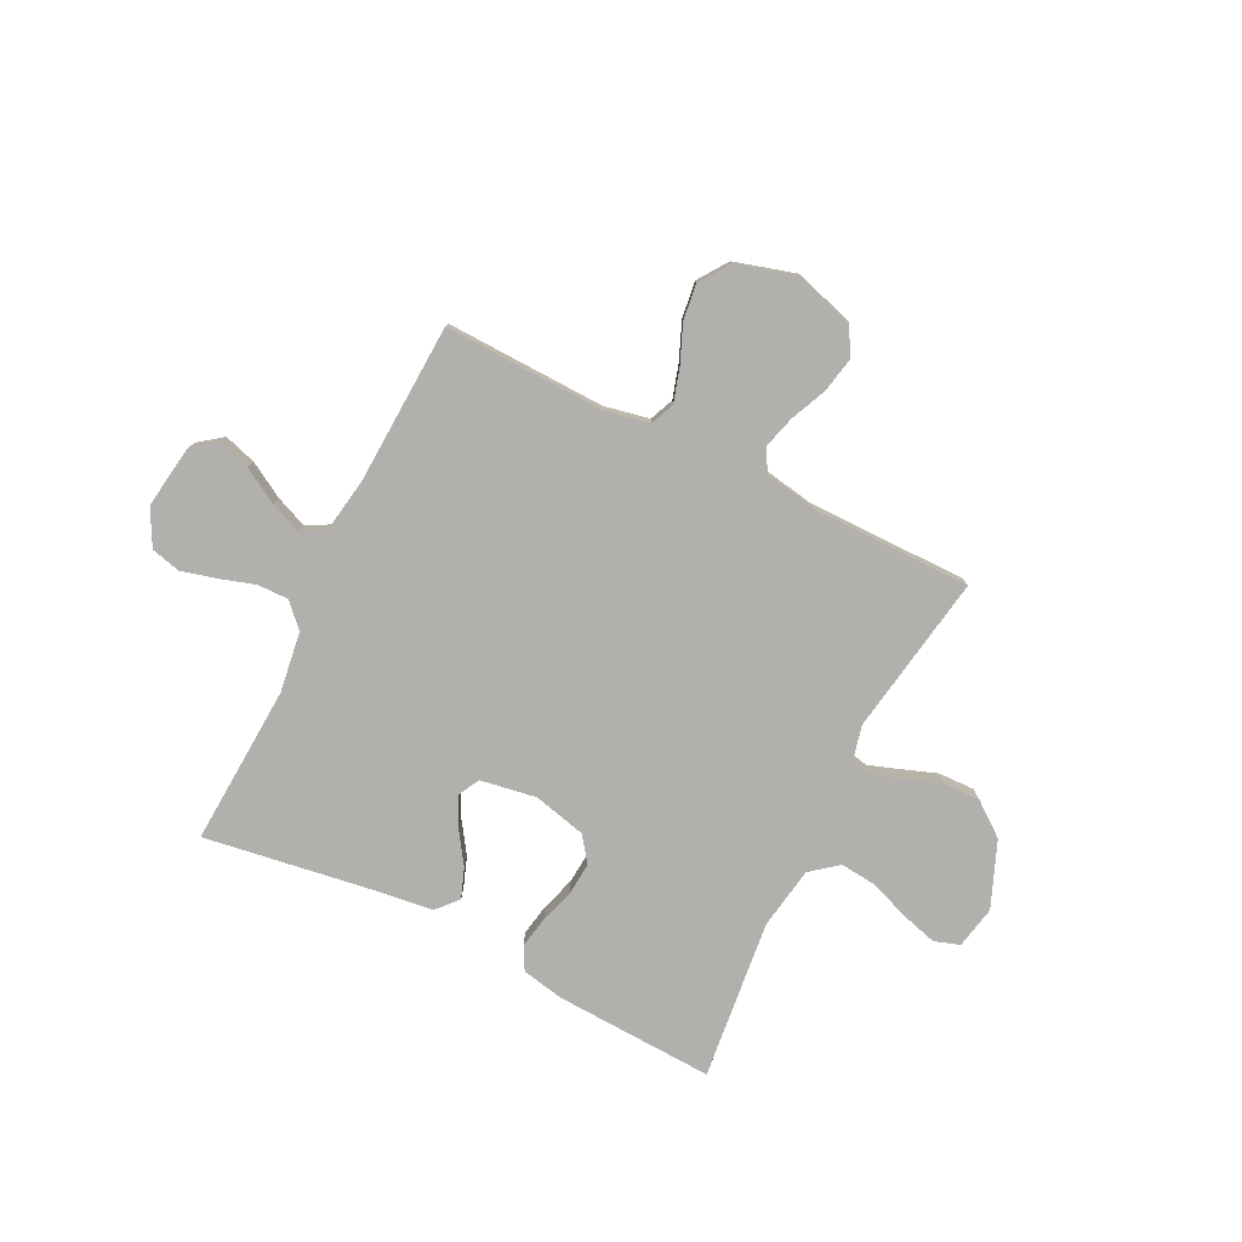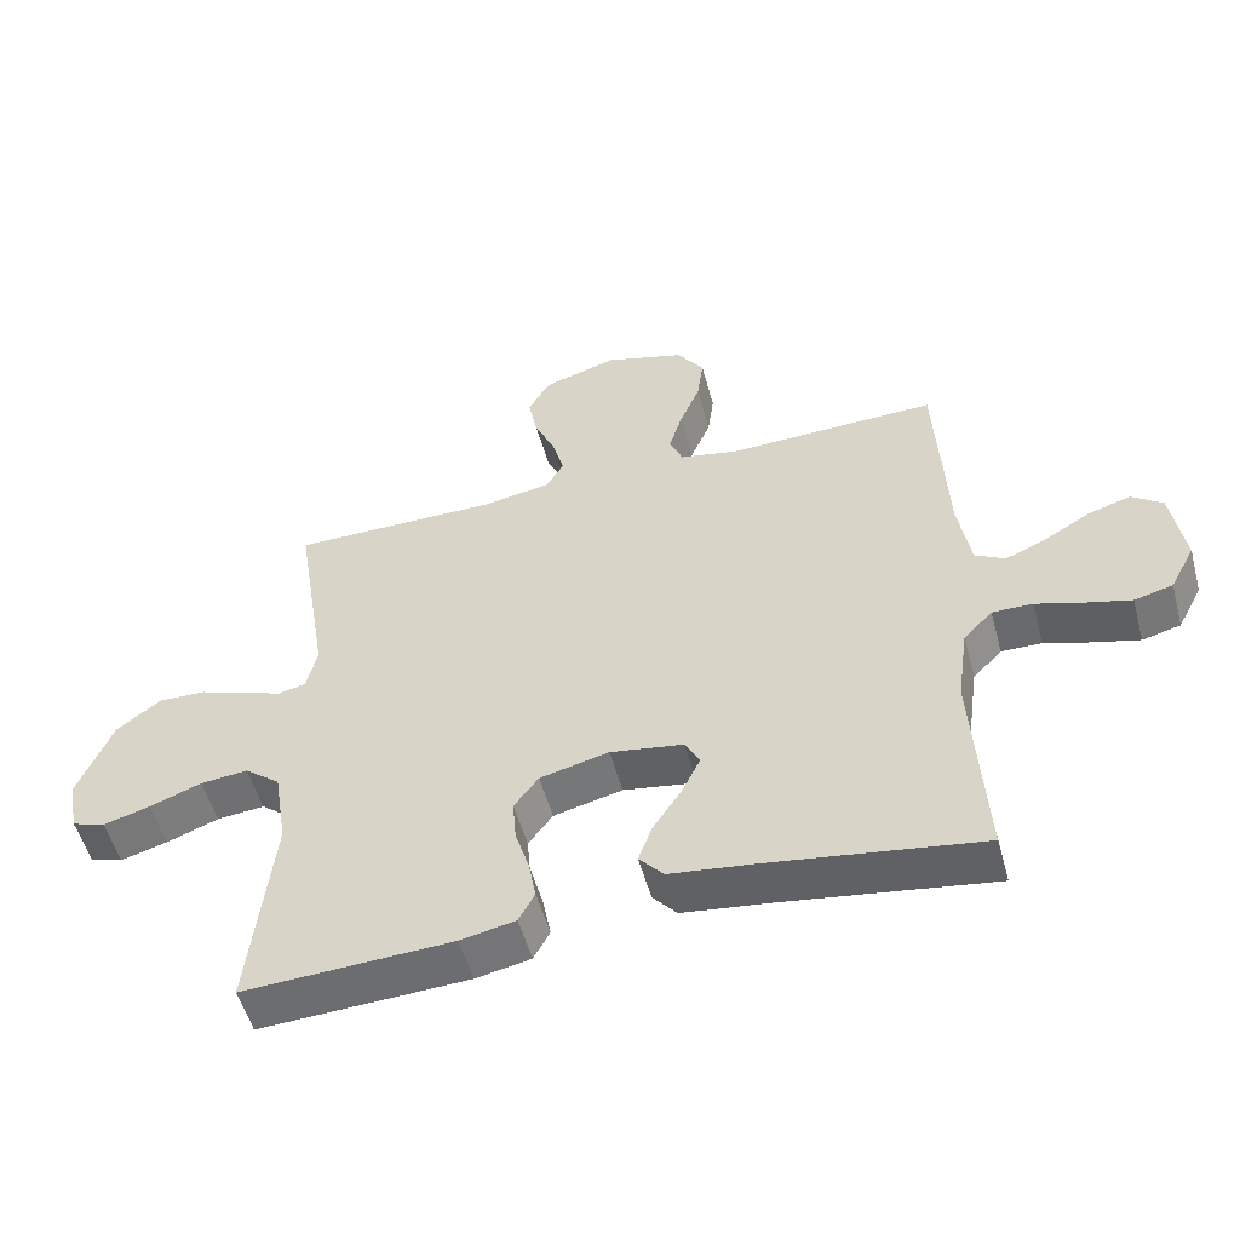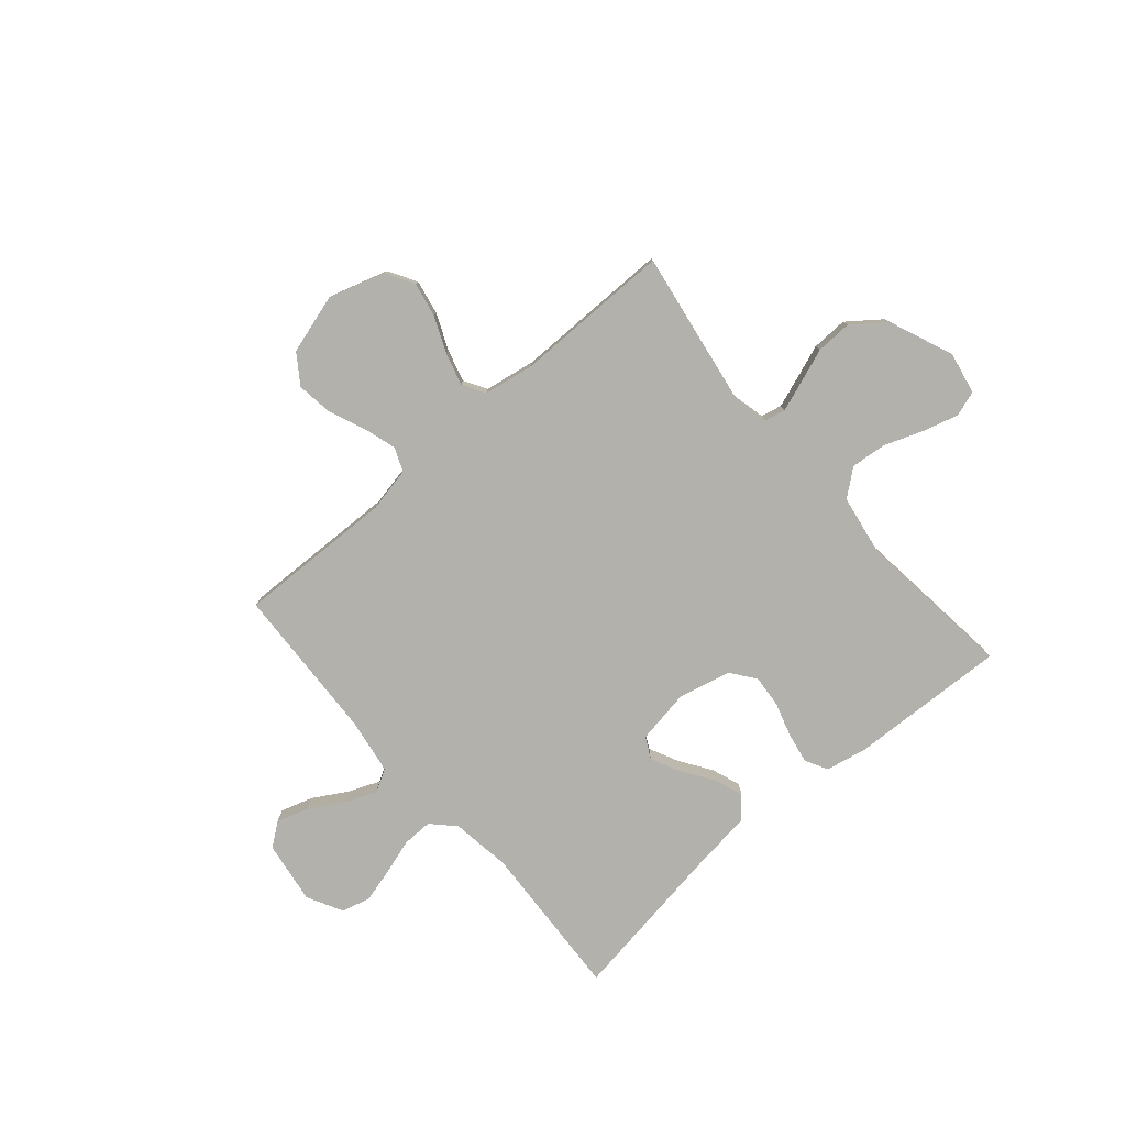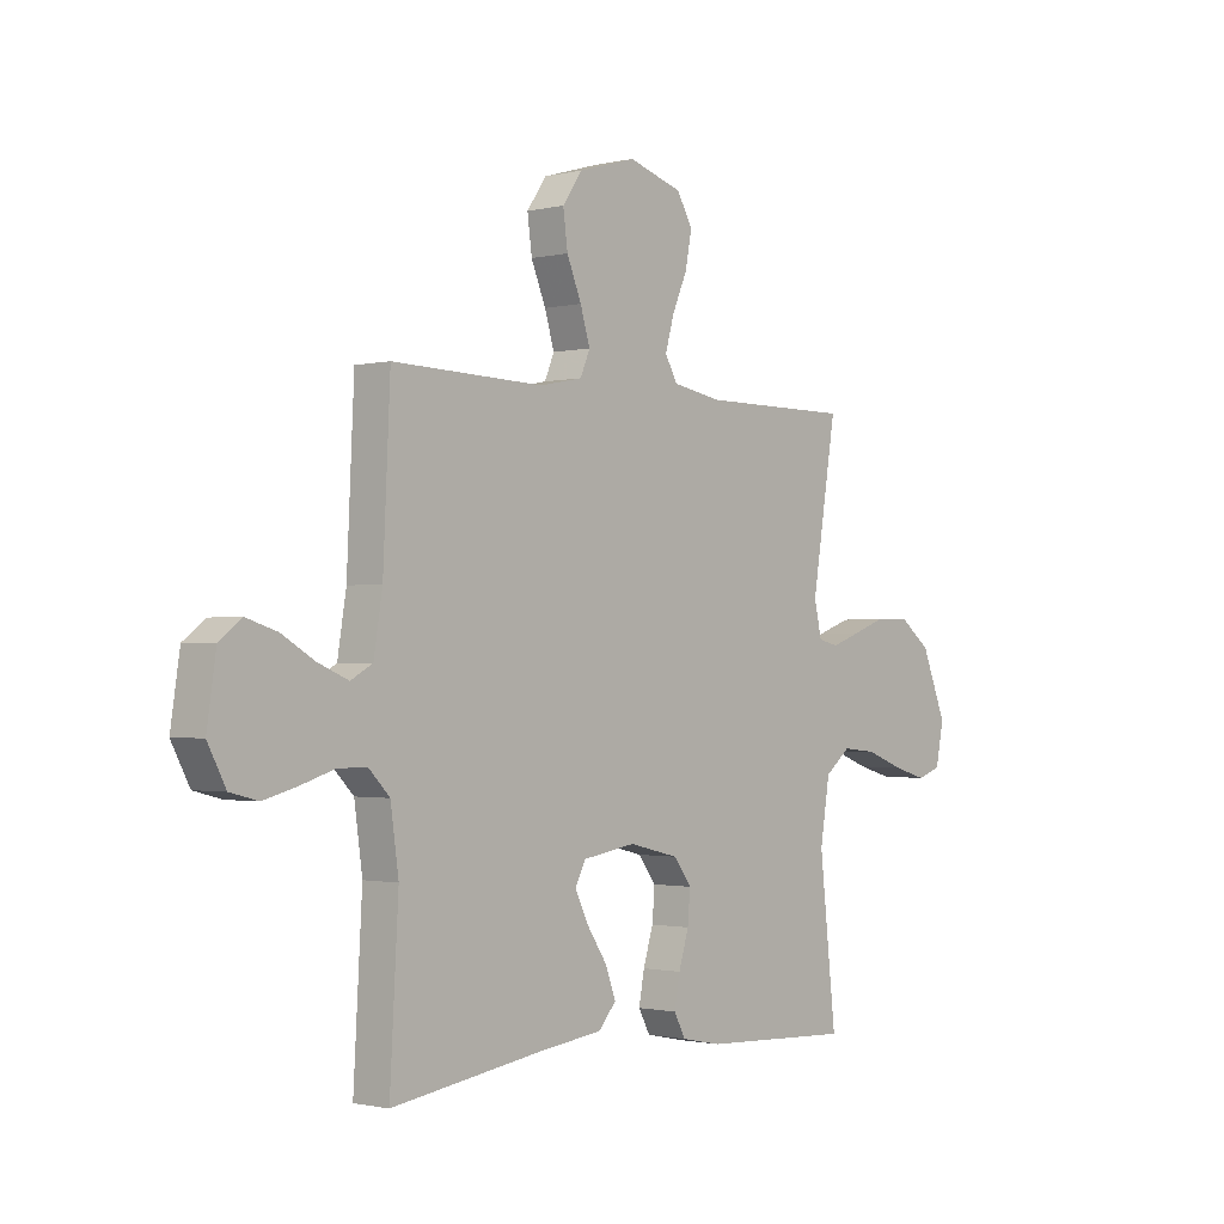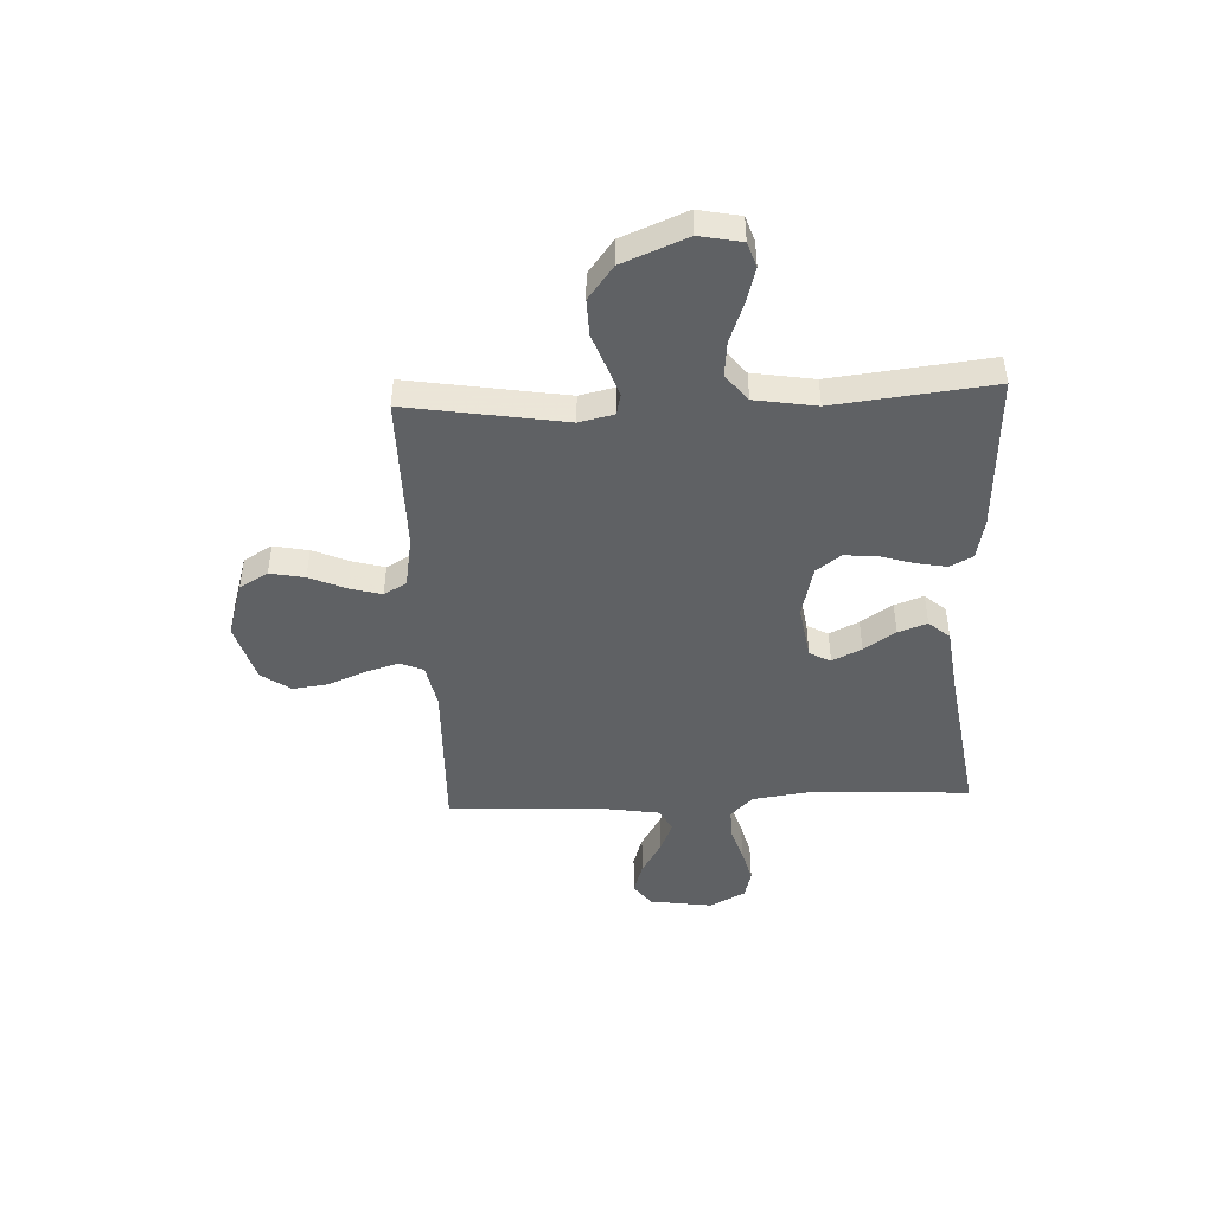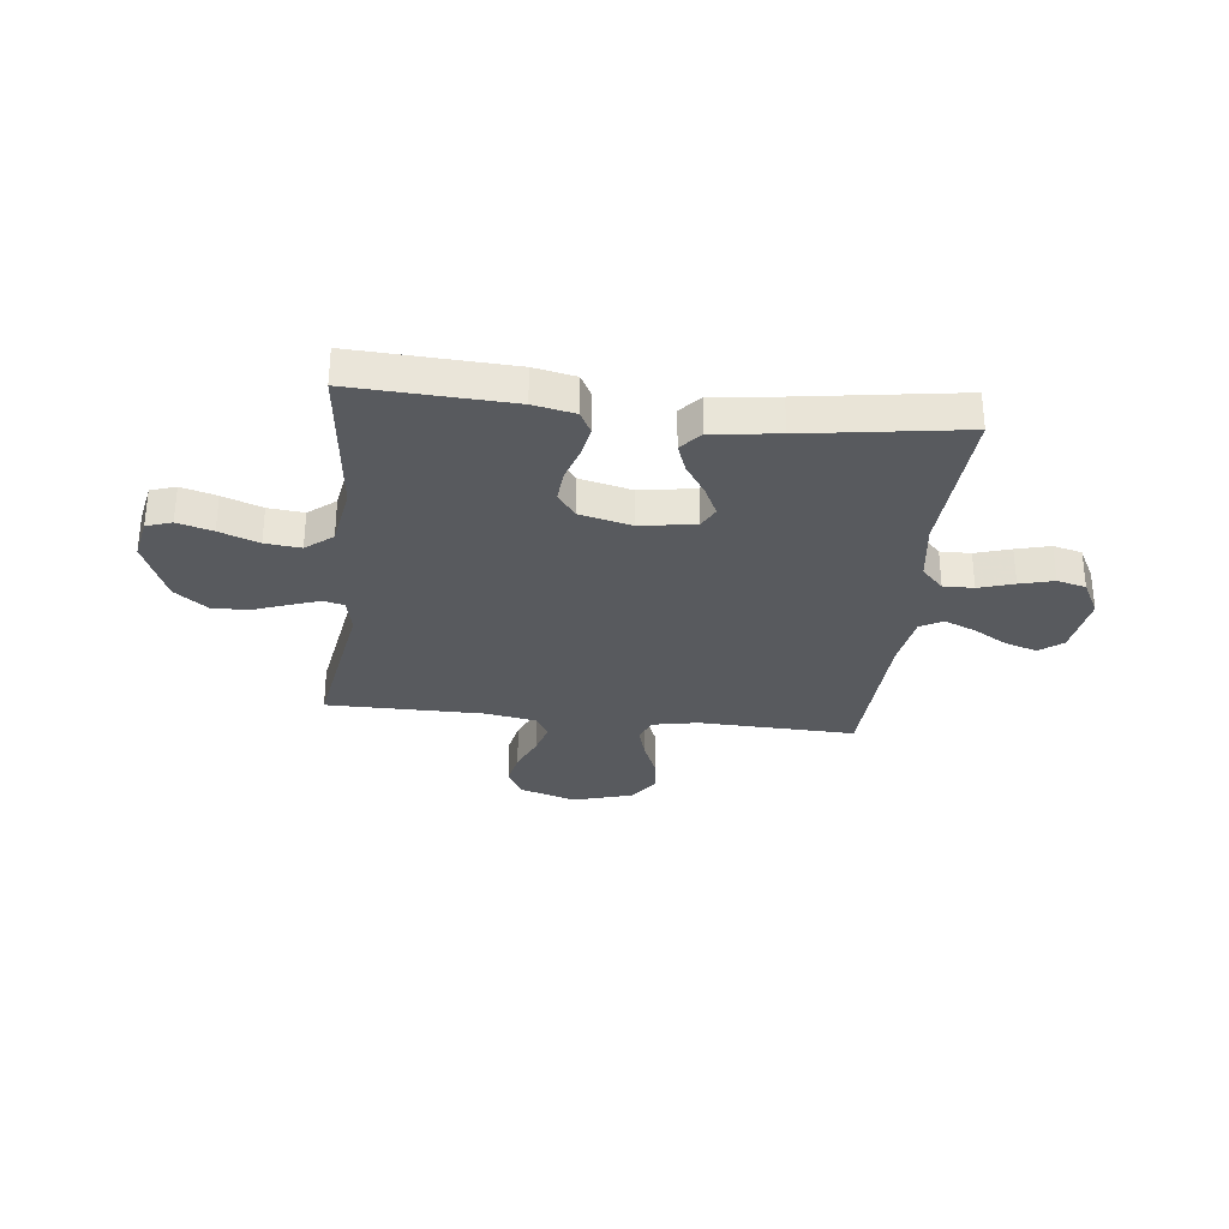
<metadata>
{"format":"obj","ext":"obj","renderer":"f3d","projection":"perspective","resolution":1024,"background":"white","views":[{"elev":-78.6,"azim":-26.4,"up":"+Y"},{"elev":-53.1,"azim":-164.8,"up":"+Z"},{"elev":-79.0,"azim":40.9,"up":"+Y"},{"elev":-1.2,"azim":-49.1,"up":"+Z"},{"elev":-45.8,"azim":92.7,"up":"+Y"},{"elev":-30.8,"azim":173.5,"up":"+Y"}]}
</metadata>
<code>
v -0.5 0.07 0.5
v -0.2 0.07 0.491
v -0.115 0.07 0.508
v -0.096 0.07 0.553
v -0.115 0.07 0.616
v -0.144 0.07 0.686
v -0.153 0.07 0.754
v -0.114 0.07 0.81
v 0 0.07 0.843
v 0.107 0.07 0.81
v 0.138 0.07 0.756
v 0.125 0.07 0.69
v 0.095 0.07 0.621
v 0.078 0.07 0.56
v 0.103 0.07 0.517
v 0.2 0.07 0.5
v 0.5 0.07 0.5
v 0.451 0.07 0.2
v 0.466 0.07 0.134
v 0.506 0.07 0.125
v 0.563 0.07 0.145
v 0.629 0.07 0.169
v 0.698 0.07 0.171
v 0.761 0.07 0.123
v 0.811 0.07 0
v 0.795 0.07 -0.08
v 0.747 0.07 -0.096
v 0.68 0.07 -0.077
v 0.605 0.07 -0.049
v 0.537 0.07 -0.042
v 0.486 0.07 -0.083
v 0.467 0.07 -0.2
v 0.5 0.07 -0.5
v 0.2 0.07 -0.486
v 0.121 0.07 -0.47
v 0.098 0.07 -0.427
v 0.109 0.07 -0.368
v 0.129 0.07 -0.303
v 0.134 0.07 -0.242
v 0.099 0.07 -0.195
v 0 0.07 -0.171
v -0.105 0.07 -0.188
v -0.126 0.07 -0.228
v -0.099 0.07 -0.284
v -0.059 0.07 -0.344
v -0.039 0.07 -0.399
v -0.074 0.07 -0.439
v -0.2 0.07 -0.455
v -0.5 0.07 -0.5
v -0.483 0.07 -0.2
v -0.499 0.07 -0.086
v -0.541 0.07 -0.043
v -0.599 0.07 -0.044
v -0.666 0.07 -0.065
v -0.731 0.07 -0.082
v -0.786 0.07 -0.068
v -0.822 0.07 0
v -0.804 0.07 0.12
v -0.76 0.07 0.153
v -0.699 0.07 0.134
v -0.634 0.07 0.096
v -0.574 0.07 0.071
v -0.531 0.07 0.095
v -0.514 0.07 0.2
v -0.5 0 0.5
v -0.2 0 0.491
v -0.115 0 0.508
v -0.096 0 0.553
v -0.115 0 0.616
v -0.144 0 0.686
v -0.153 0 0.754
v -0.114 0 0.81
v 0 0 0.843
v 0.107 0 0.81
v 0.138 0 0.756
v 0.125 0 0.69
v 0.095 0 0.621
v 0.078 0 0.56
v 0.103 0 0.517
v 0.2 0 0.5
v 0.5 0 0.5
v 0.451 0 0.2
v 0.466 0 0.134
v 0.506 0 0.125
v 0.563 0 0.145
v 0.629 0 0.169
v 0.698 0 0.171
v 0.761 0 0.123
v 0.811 0 0
v 0.795 0 -0.08
v 0.747 0 -0.096
v 0.68 0 -0.077
v 0.605 0 -0.049
v 0.537 0 -0.042
v 0.486 0 -0.083
v 0.467 0 -0.2
v 0.5 0 -0.5
v 0.2 0 -0.486
v 0.121 0 -0.47
v 0.098 0 -0.427
v 0.109 0 -0.368
v 0.129 0 -0.303
v 0.134 0 -0.242
v 0.099 0 -0.195
v 0 0 -0.171
v -0.105 0 -0.188
v -0.126 0 -0.228
v -0.099 0 -0.284
v -0.059 0 -0.344
v -0.039 0 -0.399
v -0.074 0 -0.439
v -0.2 0 -0.455
v -0.5 0 -0.5
v -0.483 0 -0.2
v -0.499 0 -0.086
v -0.541 0 -0.043
v -0.599 0 -0.044
v -0.666 0 -0.065
v -0.731 0 -0.082
v -0.786 0 -0.068
v -0.822 0 0
v -0.804 0 0.12
v -0.76 0 0.153
v -0.699 0 0.134
v -0.634 0 0.096
v -0.574 0 0.071
v -0.531 0 0.095
v -0.514 0 0.2
f 58 59 60 61
f 58 61 62
f 57 58 62
f 56 57 62
f 53 54 55 56
f 53 56 62 63
f 48 49 50
f 48 50 51
f 47 48 51
f 44 45 46 47
f 43 44 47 51
f 42 43 51 52
f 35 36 37 38
f 35 38 39
f 32 33 34 35
f 31 32 35 39
f 30 31 39 40
f 26 27 28 29
f 24 25 26 29
f 24 29 30
f 21 22 23 24
f 20 21 24 30
f 19 20 30 40
f 16 17 18
f 15 16 18 19
f 10 11 12 13
f 10 13 14
f 9 10 14
f 8 9 14
f 5 6 7 8
f 4 5 8 14
f 3 4 14 15
f 64 1 2
f 63 64 2 3
f 52 53 63 3
f 41 42 52 3
f 19 40 41
f 3 15 19 41
f 125 124 123 122
f 126 125 122
f 126 122 121
f 126 121 120
f 120 119 118 117
f 127 126 120 117
f 114 113 112
f 115 114 112
f 115 112 111
f 111 110 109 108
f 115 111 108 107
f 116 115 107 106
f 102 101 100 99
f 103 102 99
f 99 98 97 96
f 103 99 96 95
f 104 103 95 94
f 93 92 91 90
f 93 90 89 88
f 94 93 88
f 88 87 86 85
f 94 88 85 84
f 104 94 84 83
f 82 81 80
f 83 82 80 79
f 77 76 75 74
f 78 77 74
f 78 74 73
f 78 73 72
f 72 71 70 69
f 78 72 69 68
f 79 78 68 67
f 66 65 128
f 67 66 128 127
f 67 127 117 116
f 67 116 106 105
f 105 104 83
f 105 83 79 67
f 1 65 66 2
f 2 66 67 3
f 3 67 68 4
f 4 68 69 5
f 5 69 70 6
f 6 70 71 7
f 7 71 72 8
f 8 72 73 9
f 9 73 74 10
f 10 74 75 11
f 11 75 76 12
f 12 76 77 13
f 13 77 78 14
f 14 78 79 15
f 15 79 80 16
f 16 80 81 17
f 17 81 82 18
f 18 82 83 19
f 19 83 84 20
f 20 84 85 21
f 21 85 86 22
f 22 86 87 23
f 23 87 88 24
f 24 88 89 25
f 25 89 90 26
f 26 90 91 27
f 27 91 92 28
f 28 92 93 29
f 29 93 94 30
f 30 94 95 31
f 31 95 96 32
f 32 96 97 33
f 33 97 98 34
f 34 98 99 35
f 35 99 100 36
f 36 100 101 37
f 37 101 102 38
f 38 102 103 39
f 39 103 104 40
f 40 104 105 41
f 41 105 106 42
f 42 106 107 43
f 43 107 108 44
f 44 108 109 45
f 45 109 110 46
f 46 110 111 47
f 47 111 112 48
f 48 112 113 49
f 49 113 114 50
f 50 114 115 51
f 51 115 116 52
f 52 116 117 53
f 53 117 118 54
f 54 118 119 55
f 55 119 120 56
f 56 120 121 57
f 57 121 122 58
f 58 122 123 59
f 59 123 124 60
f 60 124 125 61
f 61 125 126 62
f 62 126 127 63
f 63 127 128 64
f 64 128 65 1

</code>
